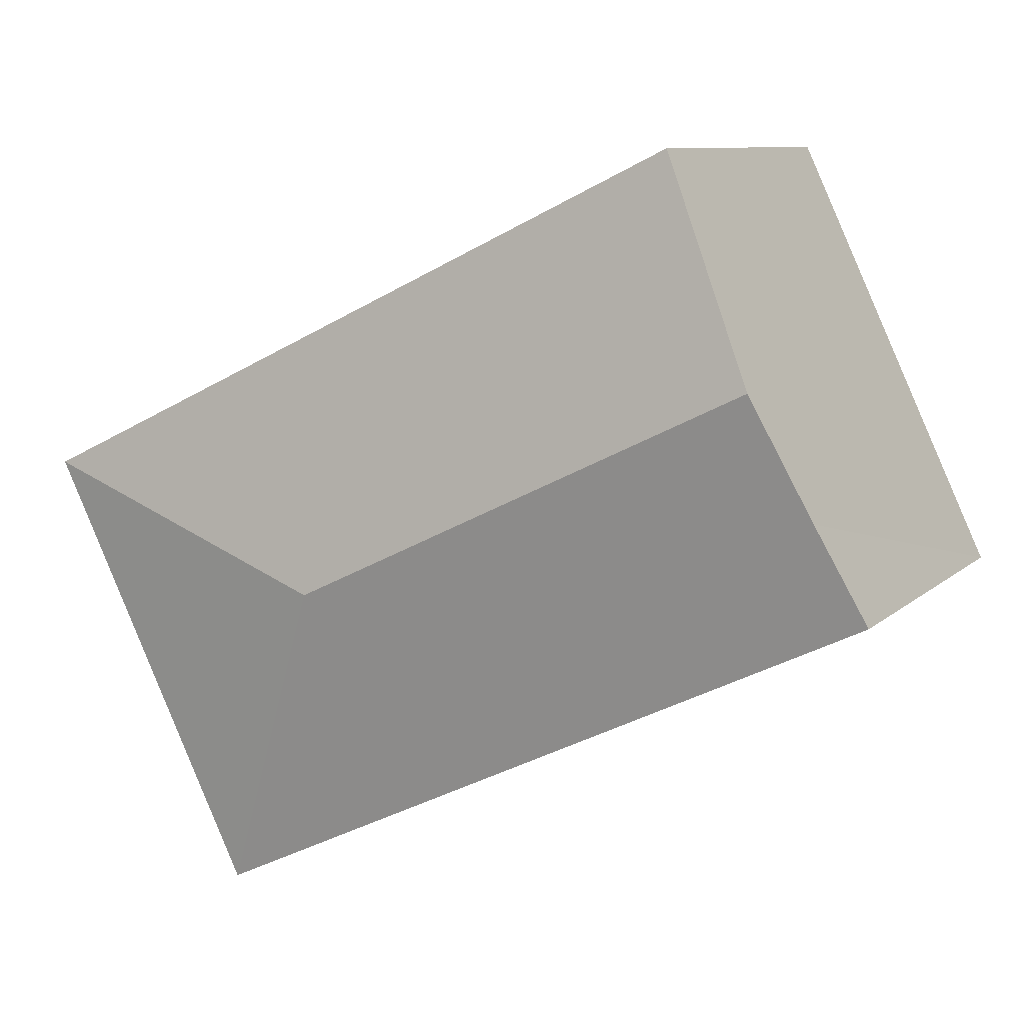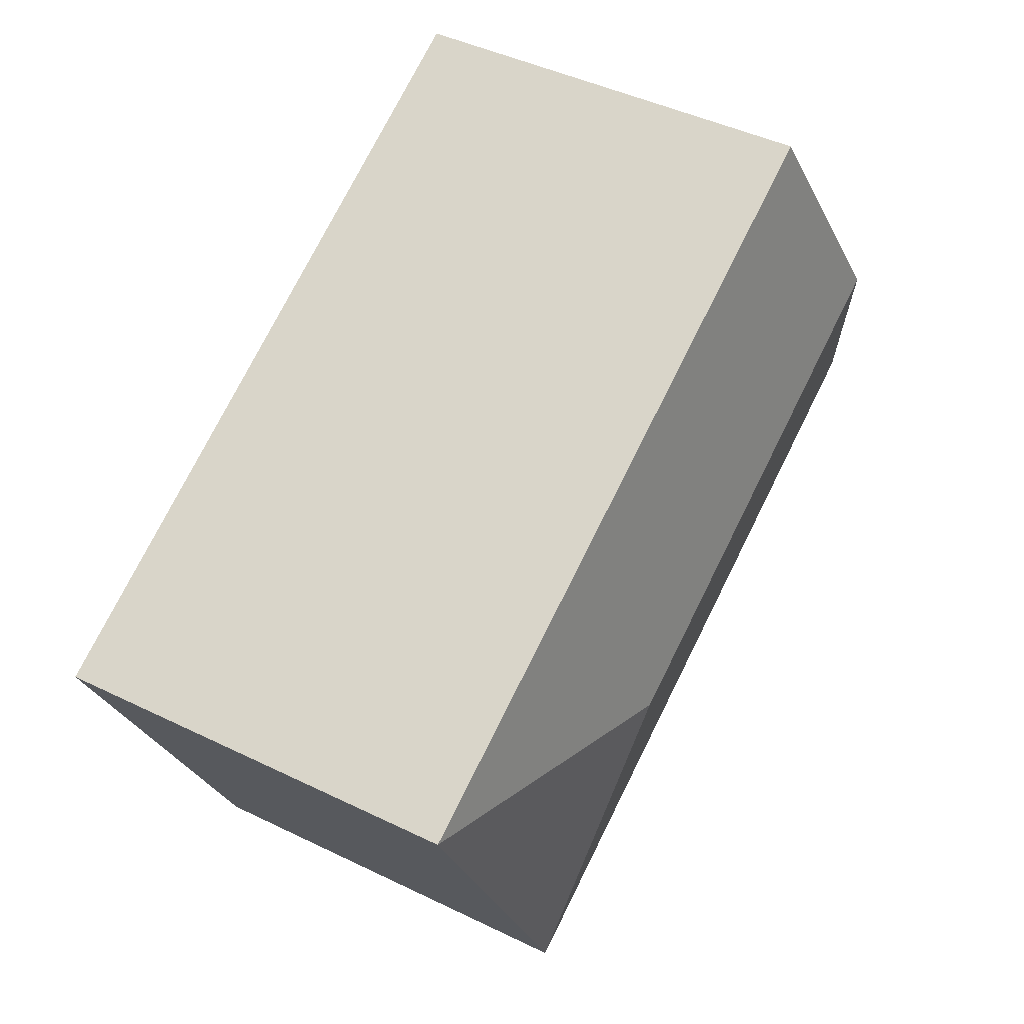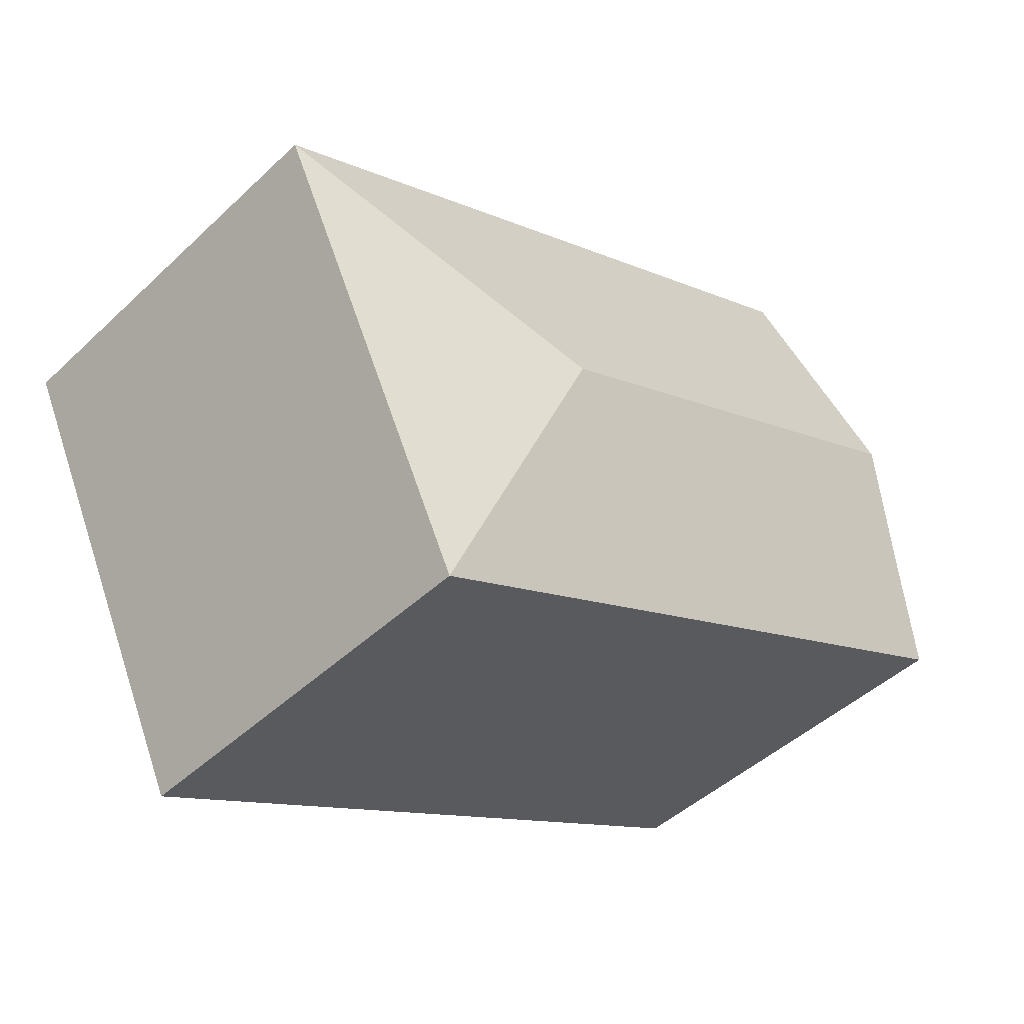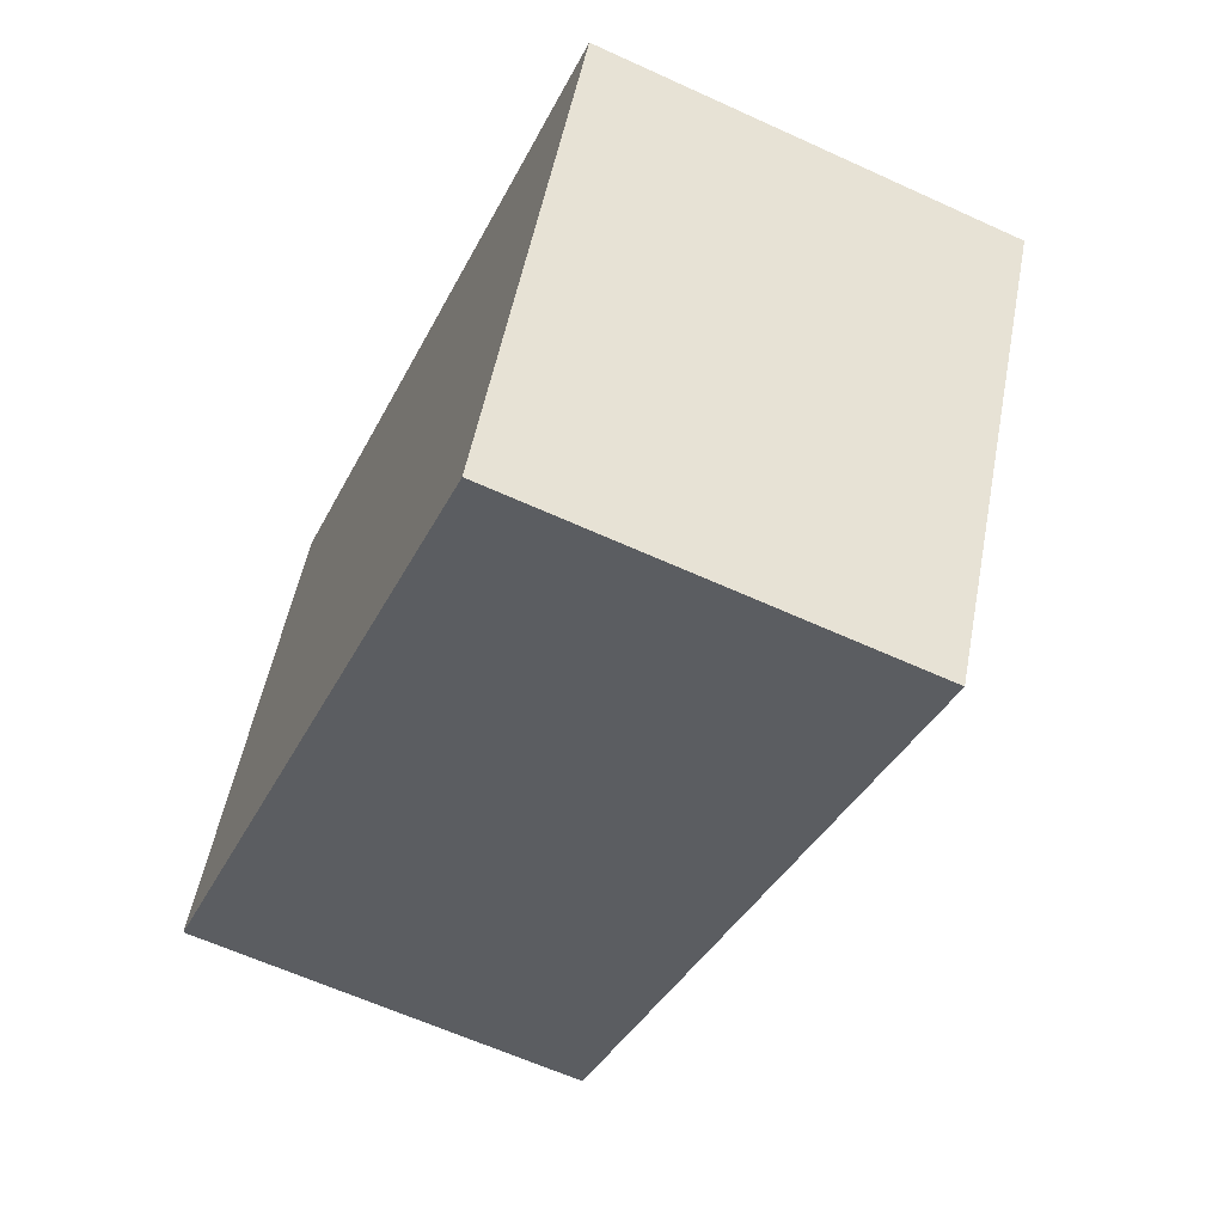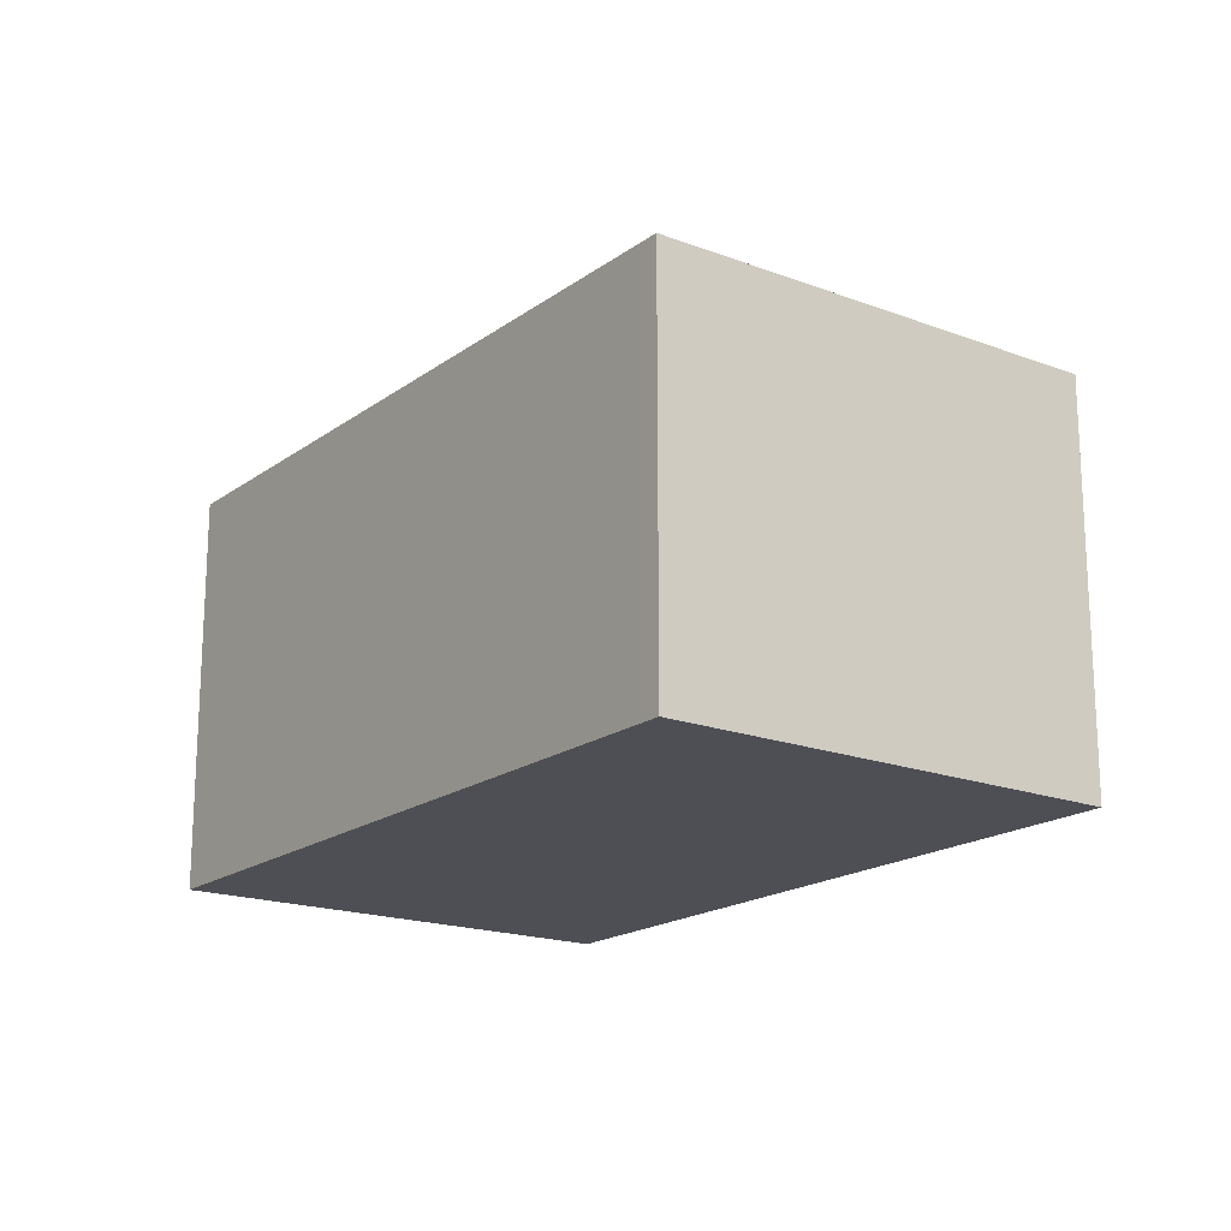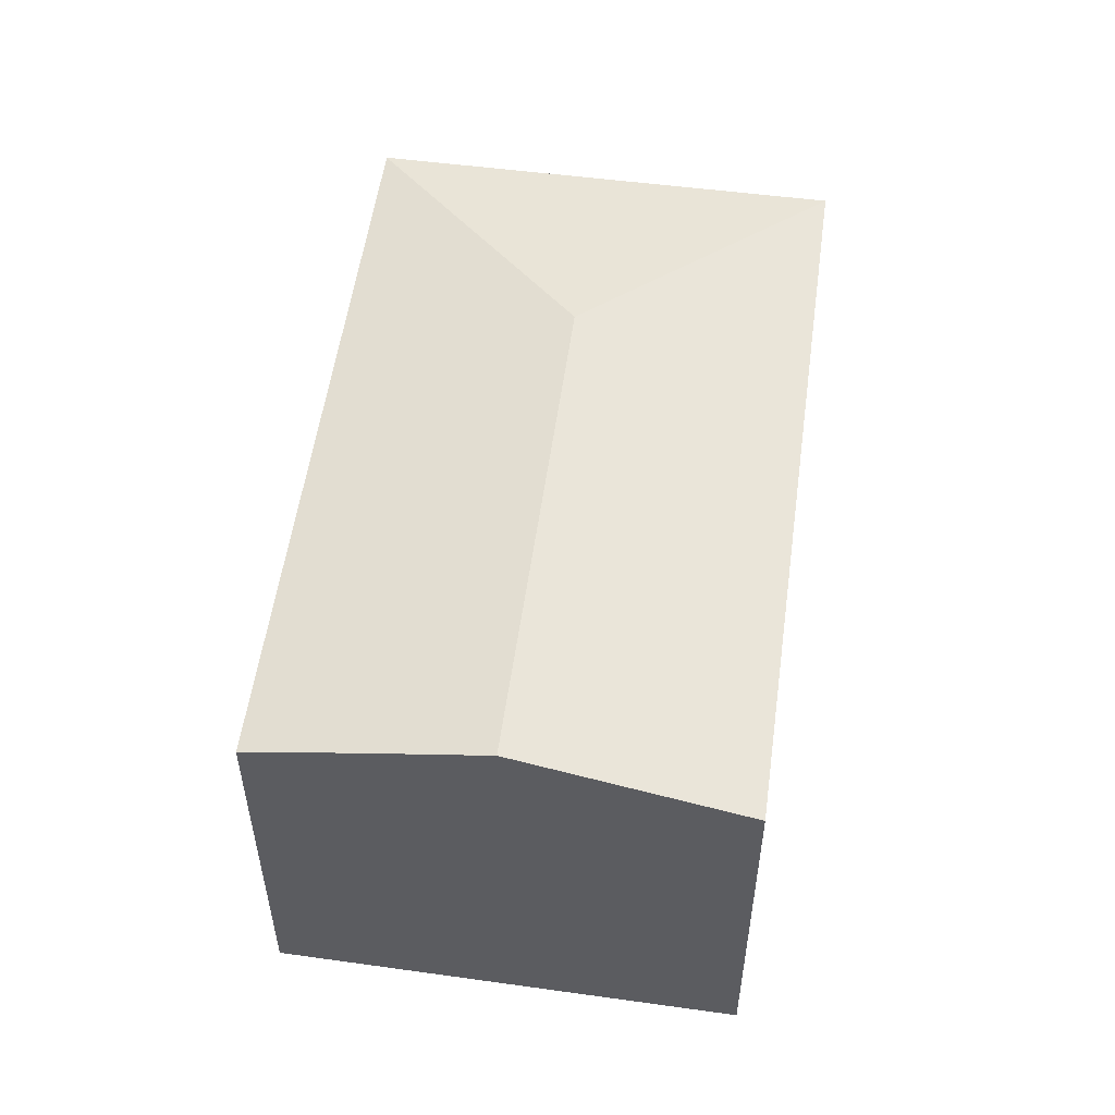
<metadata>
{"format":"obj","ext":"obj","renderer":"f3d","projection":"perspective","resolution":1024,"background":"white","views":[{"elev":9.2,"azim":-154.3,"up":"+Z"},{"elev":44.6,"azim":119.6,"up":"+Z"},{"elev":-46.1,"azim":136.9,"up":"+Z"},{"elev":-61.9,"azim":65.0,"up":"+Z"},{"elev":-18.3,"azim":79.5,"up":"+Y"},{"elev":54.3,"azim":-56.4,"up":"+Y"}]}
</metadata>
<code>
v  0.671 2.958 1.417
v  3.671 2.962 -0.052
v  0.663 2.962 1.4
v  1.317 2.627 2.806
v  4.194 2.628 1.417
v  5.783 2.627 0.65
v  0.304 2.778 0.629
v  0 2.628 1.609e-16
v  4.436 2.627 -2.142
v  0 0 0
v  1.317 -1.718e-16 2.806
v  0.304 -3.852e-17 0.629
v  0.663 -8.573e-17 1.4
v  0.671 -8.677e-17 1.417
v  4.194 -8.677e-17 1.417
v  5.783 -3.98e-17 0.65
v  4.436 1.312e-16 -2.142
g defaultobject
f 1 2 3
f 2 1 4
f 2 4 5
f 2 5 6
f 2 7 3
f 7 2 8
f 8 2 9
f 2 6 9
f 10 7 8
f 7 10 3
f 3 10 1
f 1 10 4
f 4 10 11
f 11 10 12
f 11 12 13
f 11 13 14
f 11 5 4
f 5 11 15
f 5 15 6
f 6 15 16
f 16 9 6
f 9 16 17
f 9 10 8
f 10 9 17
f 15 17 16
f 17 15 10
f 10 15 12
f 12 15 14
f 14 15 11

</code>
